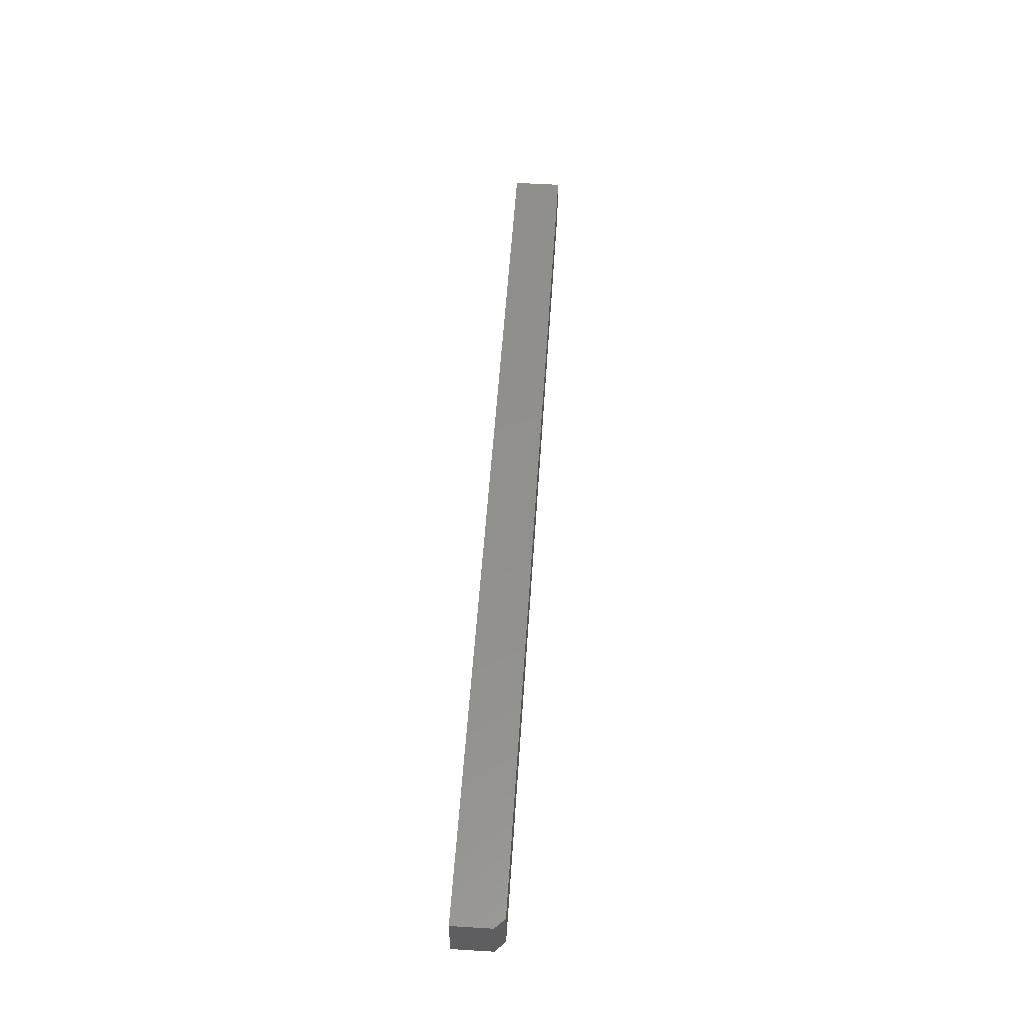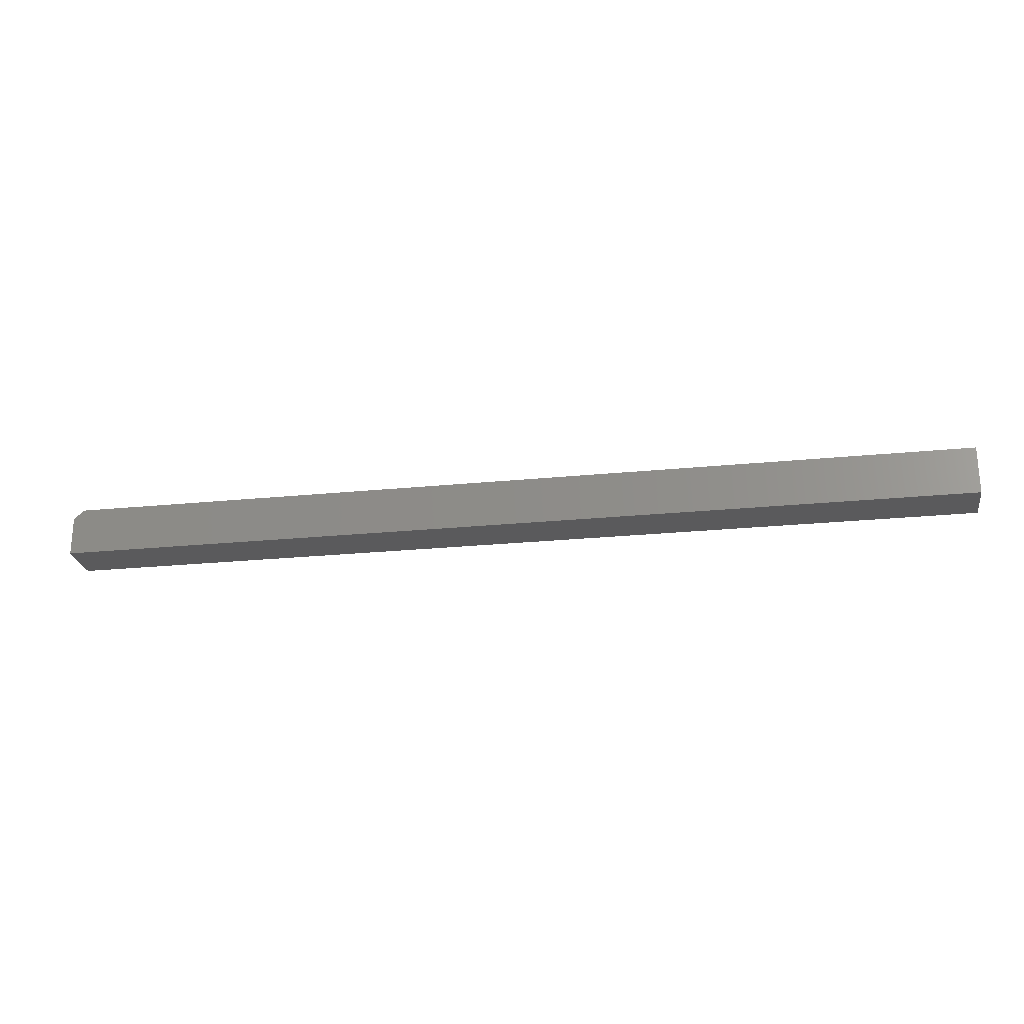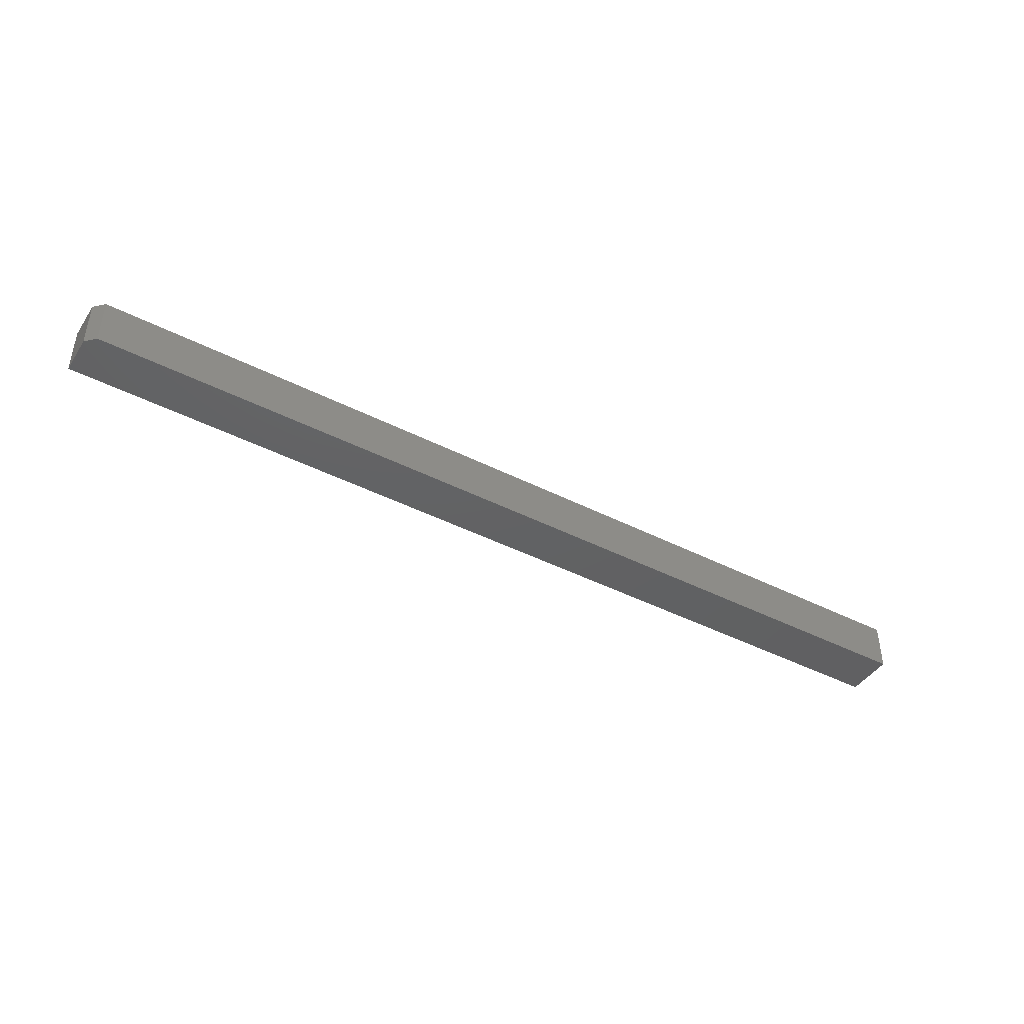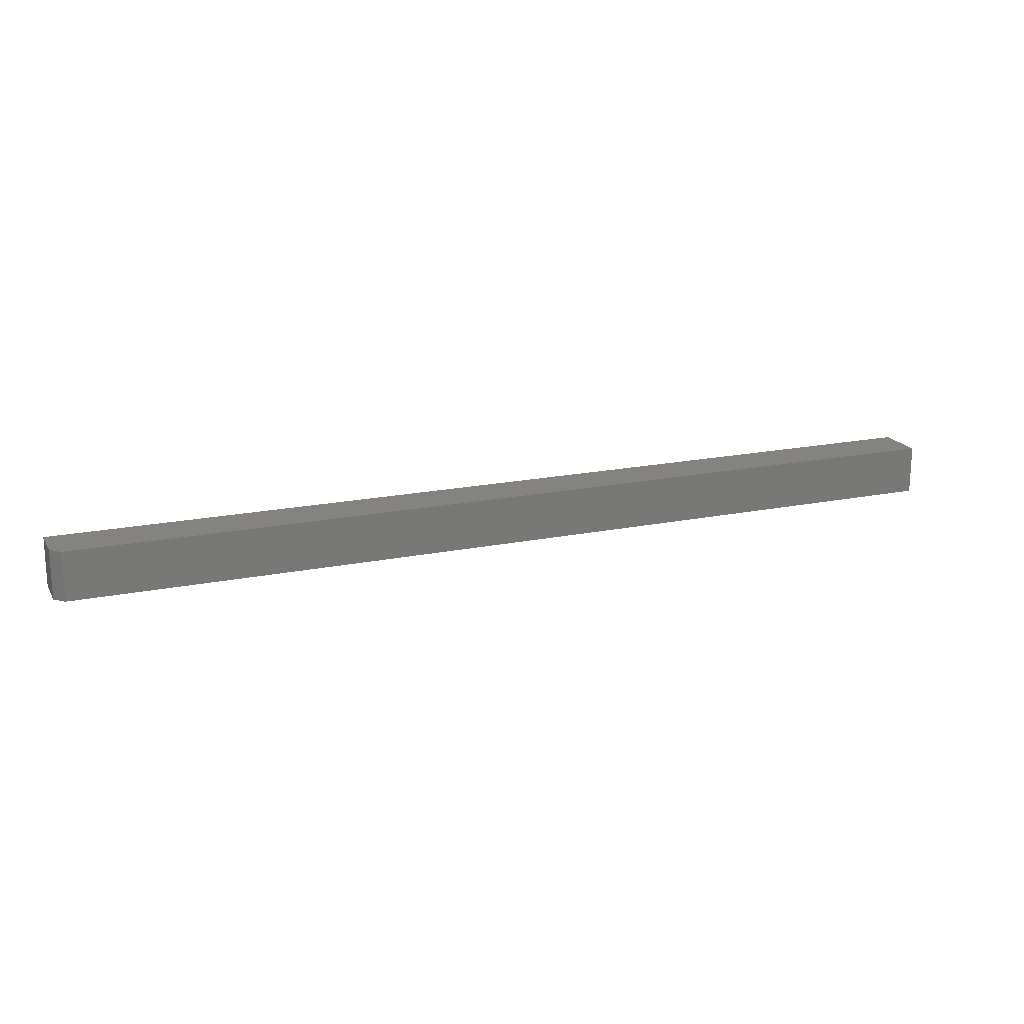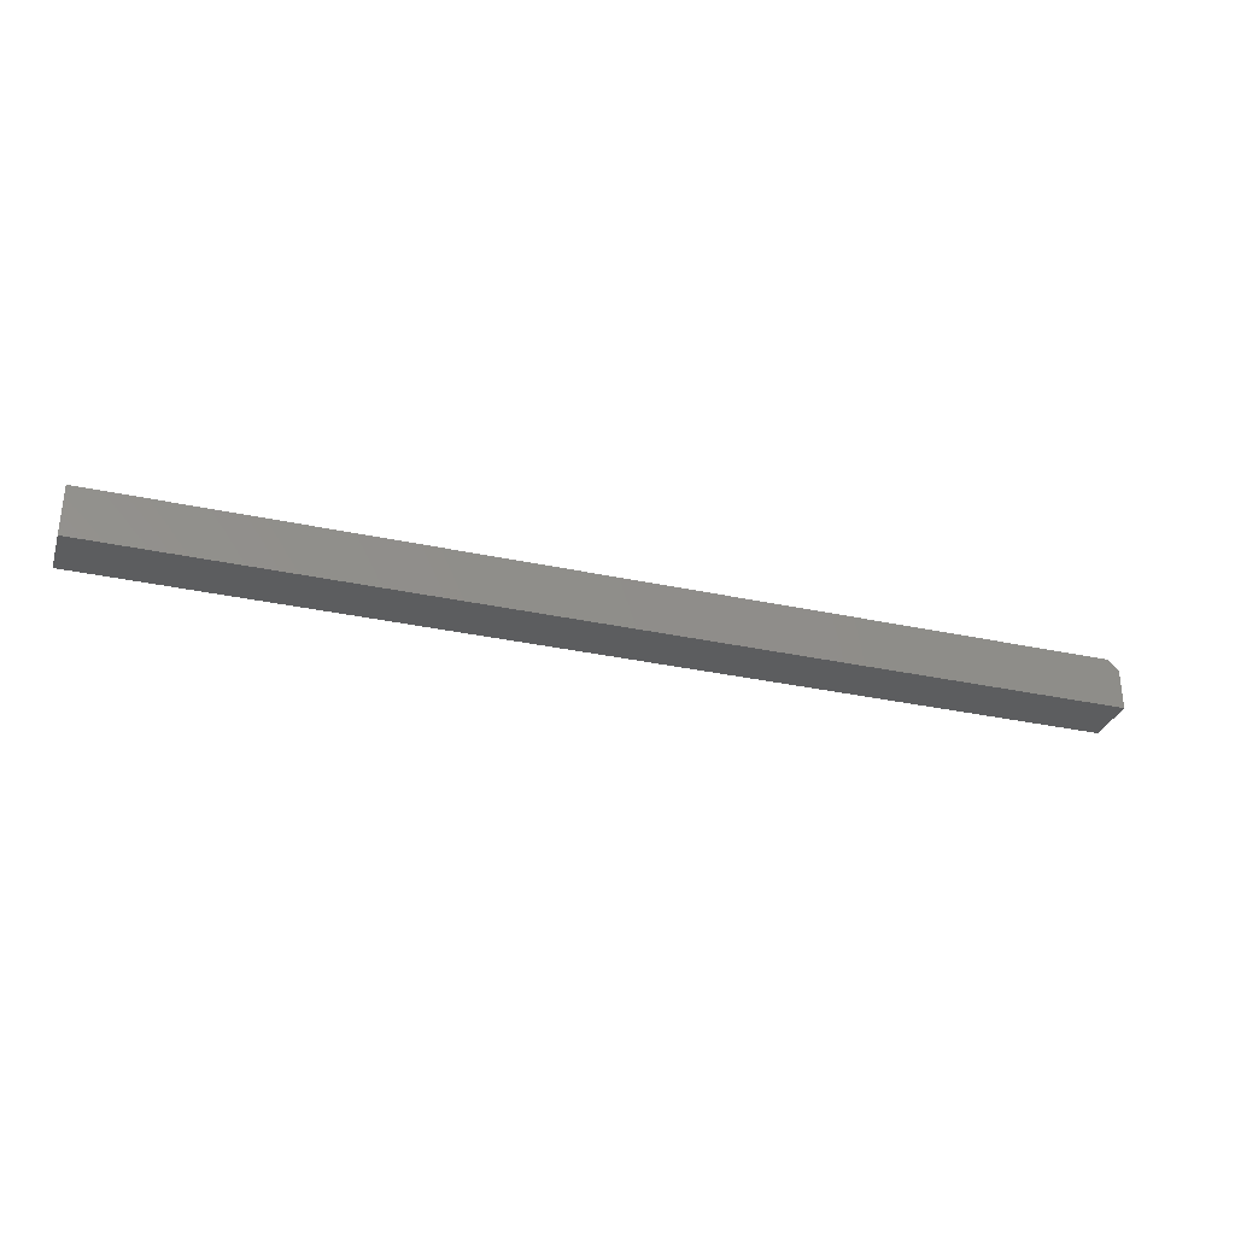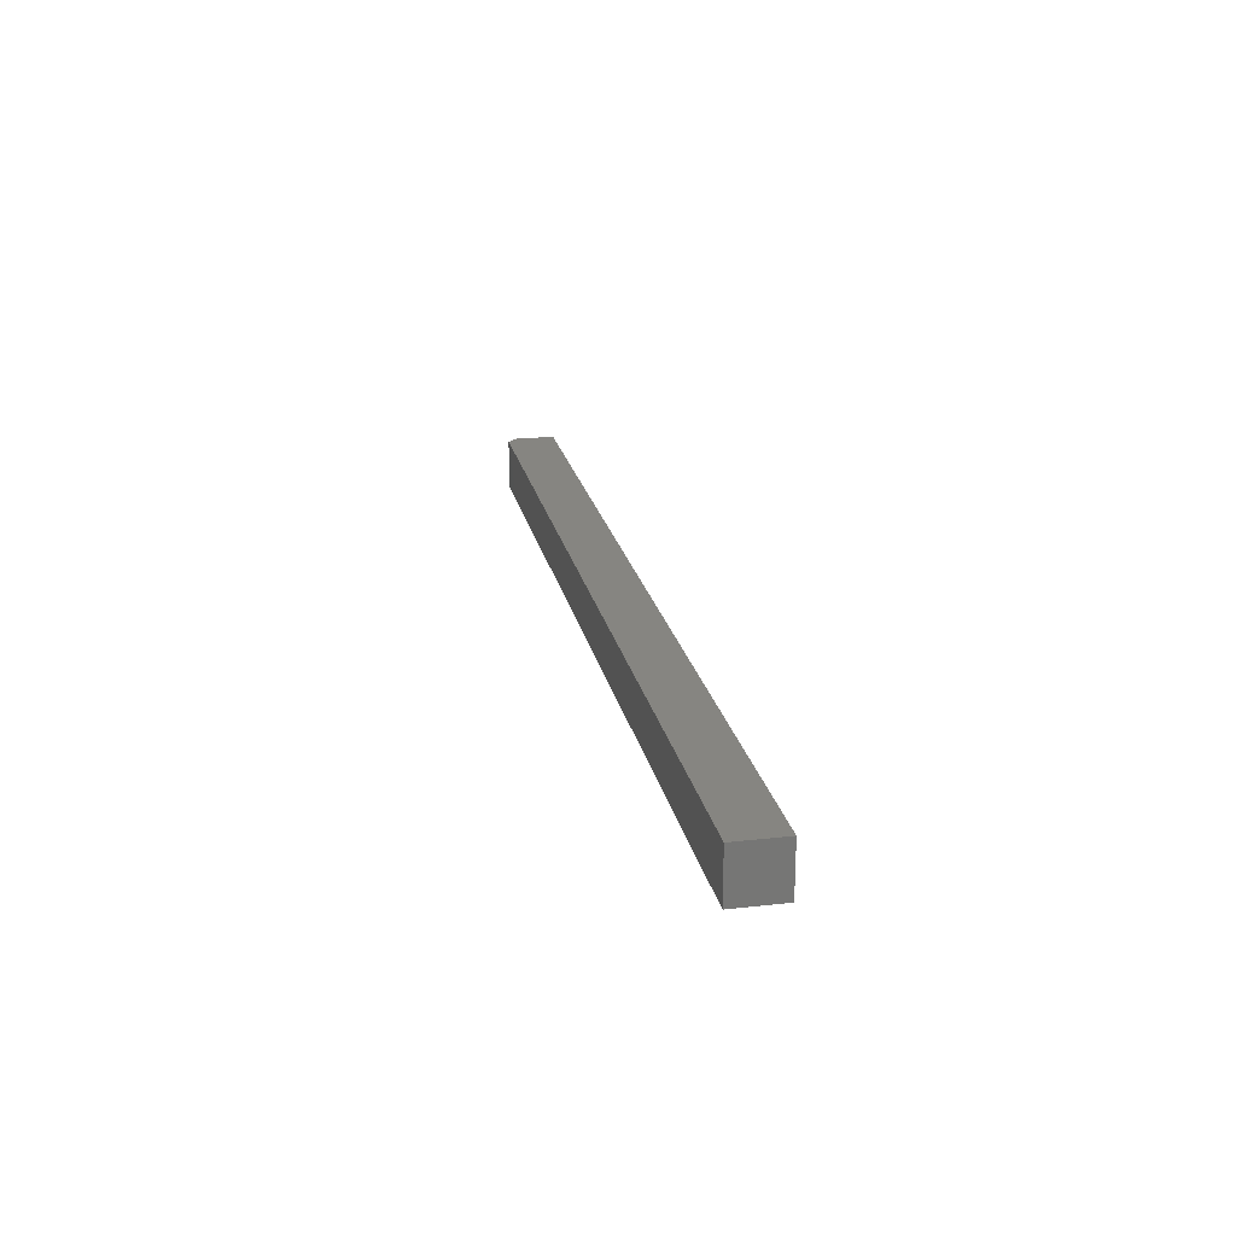
<metadata>
{"format":"stl","ext":"stl","renderer":"f3d","projection":"perspective","resolution":1024,"background":"white","views":[{"elev":53.0,"azim":93.7,"up":"+Z"},{"elev":-24.3,"azim":-170.6,"up":"+Y"},{"elev":-43.5,"azim":149.0,"up":"+Z"},{"elev":18.4,"azim":158.4,"up":"+Z"},{"elev":-31.8,"azim":-17.2,"up":"+Y"},{"elev":21.3,"azim":-101.4,"up":"+Z"}]}
</metadata>
<code>
# stl→obj: 10 verts, 16 faces
v -0.75 0 0
v -0.75 2.683e-34 0.03947
v -0.007812 8.24e-17 -4.545e-17
v -0.007812 8.24e-17 0.03947
v -0.75 -0.03906 0.03947
v 2.417e-18 -0.03906 0.03947
v 3.284e-18 -0.007812 0.03947
v 8.674e-19 -0.007812 -4.592e-17
v 0 -0.03906 -4.592e-17
v -0.75 -0.03906 0
f 1 2 3
f 3 2 4
f 2 5 4
f 4 5 6
f 4 6 7
f 8 7 9
f 9 7 6
f 10 1 9
f 9 1 3
f 9 3 8
f 8 3 7
f 7 3 4
f 10 9 5
f 5 9 6
f 2 1 5
f 5 1 10

</code>
